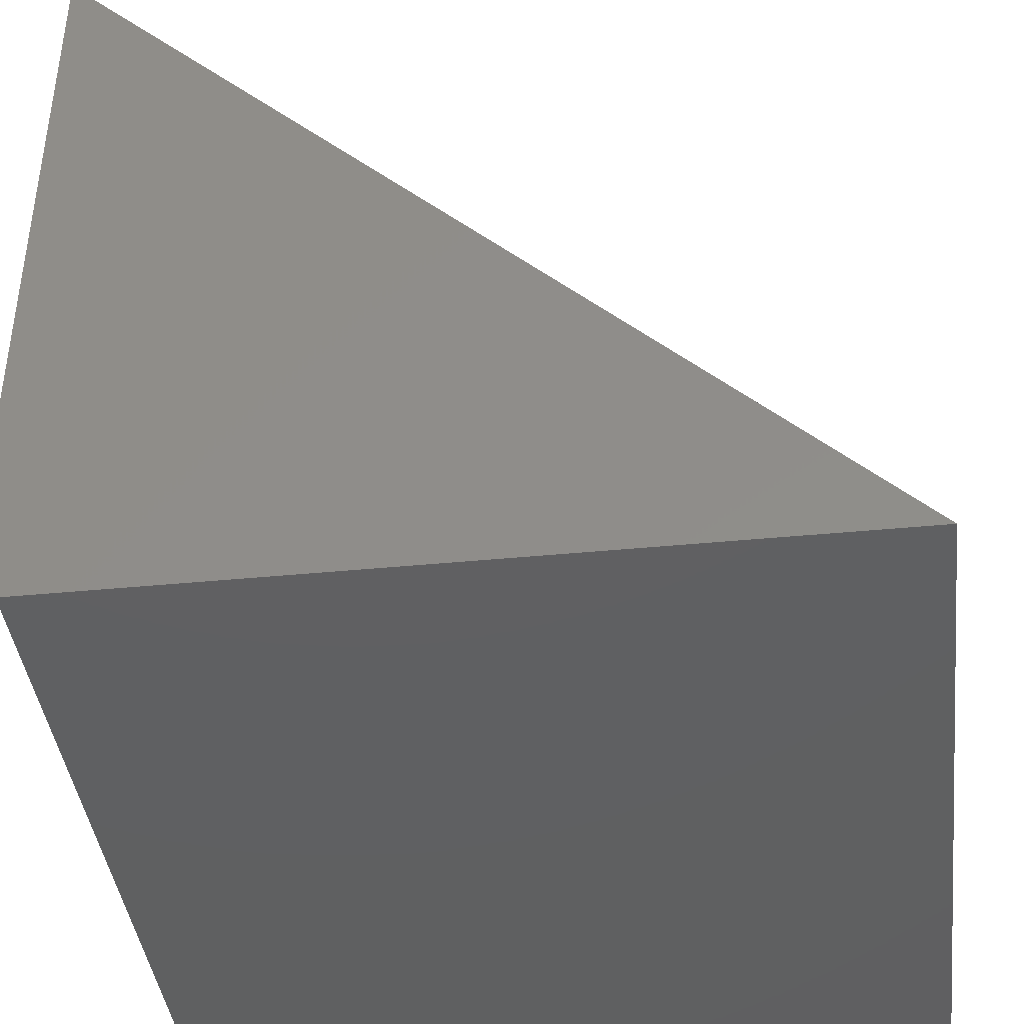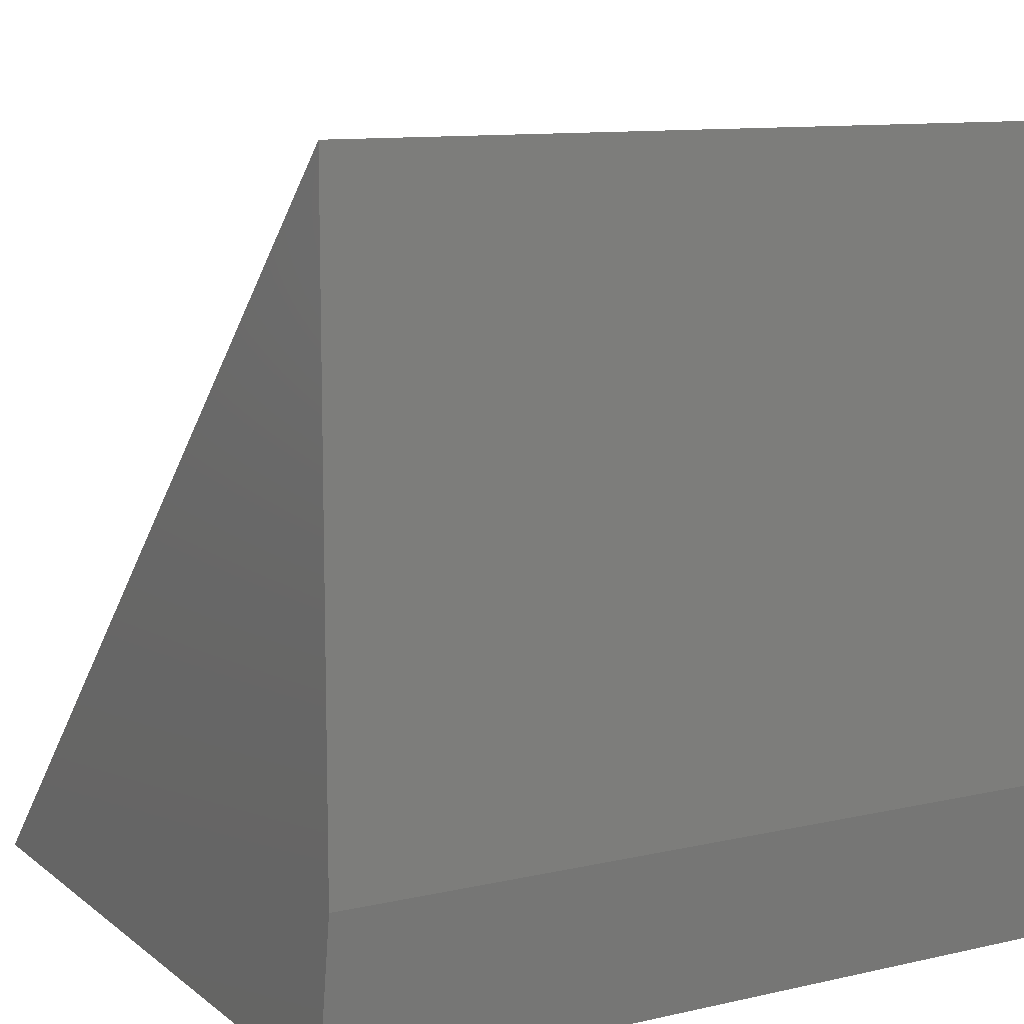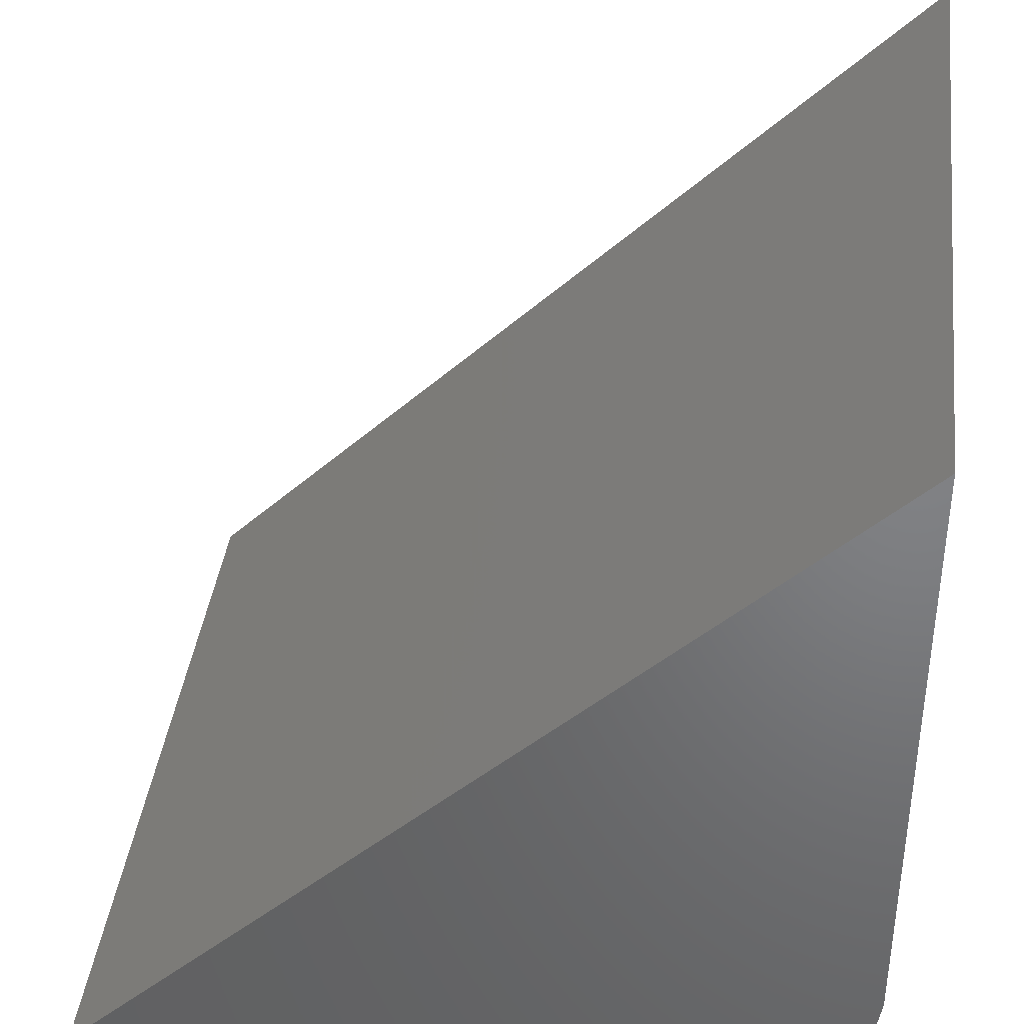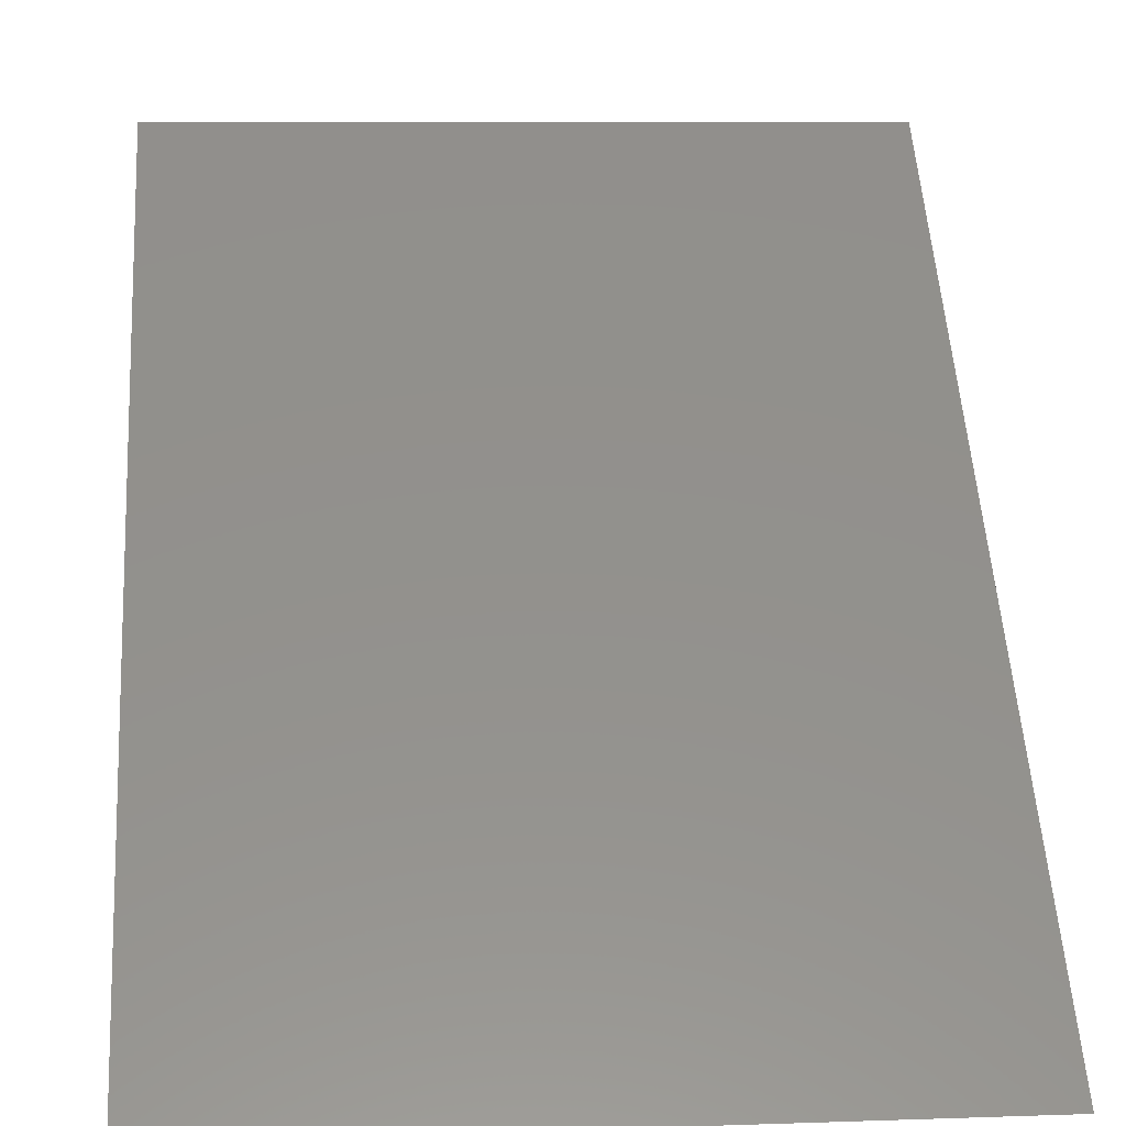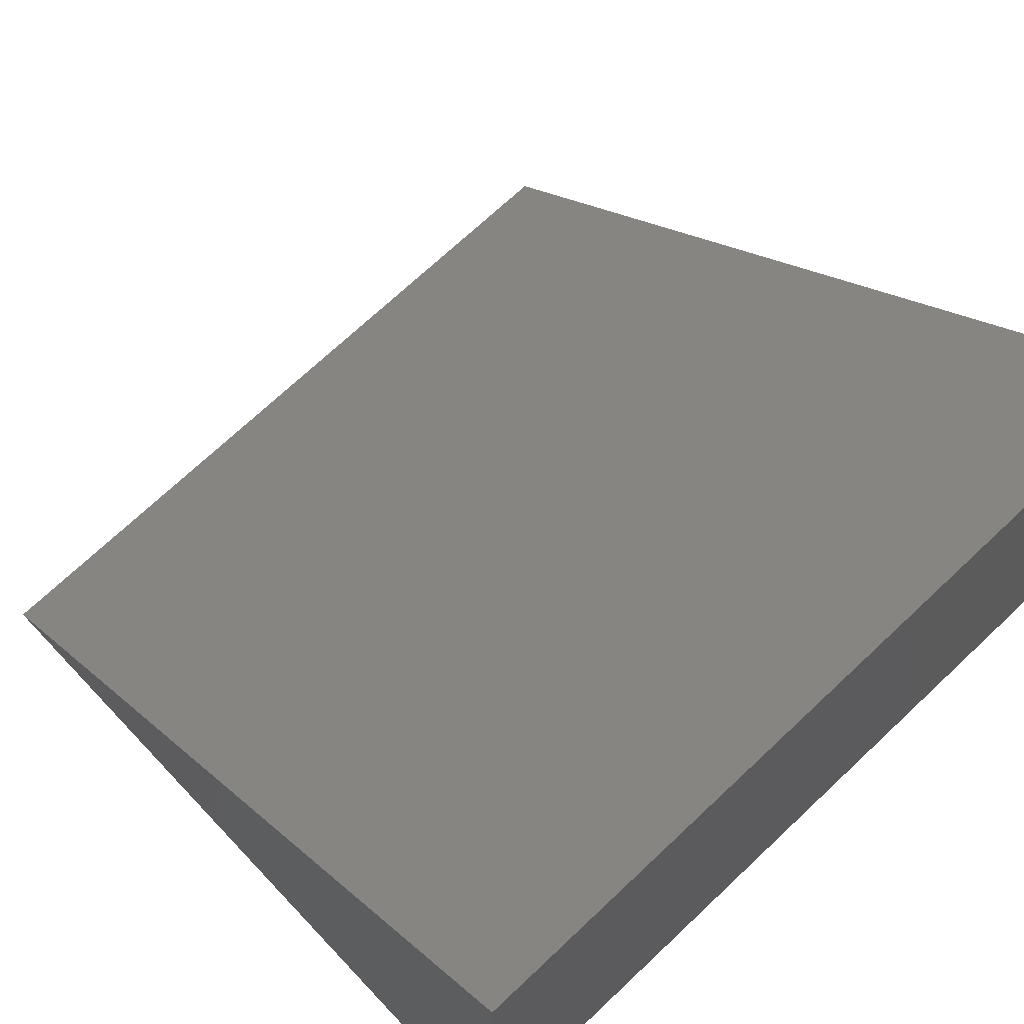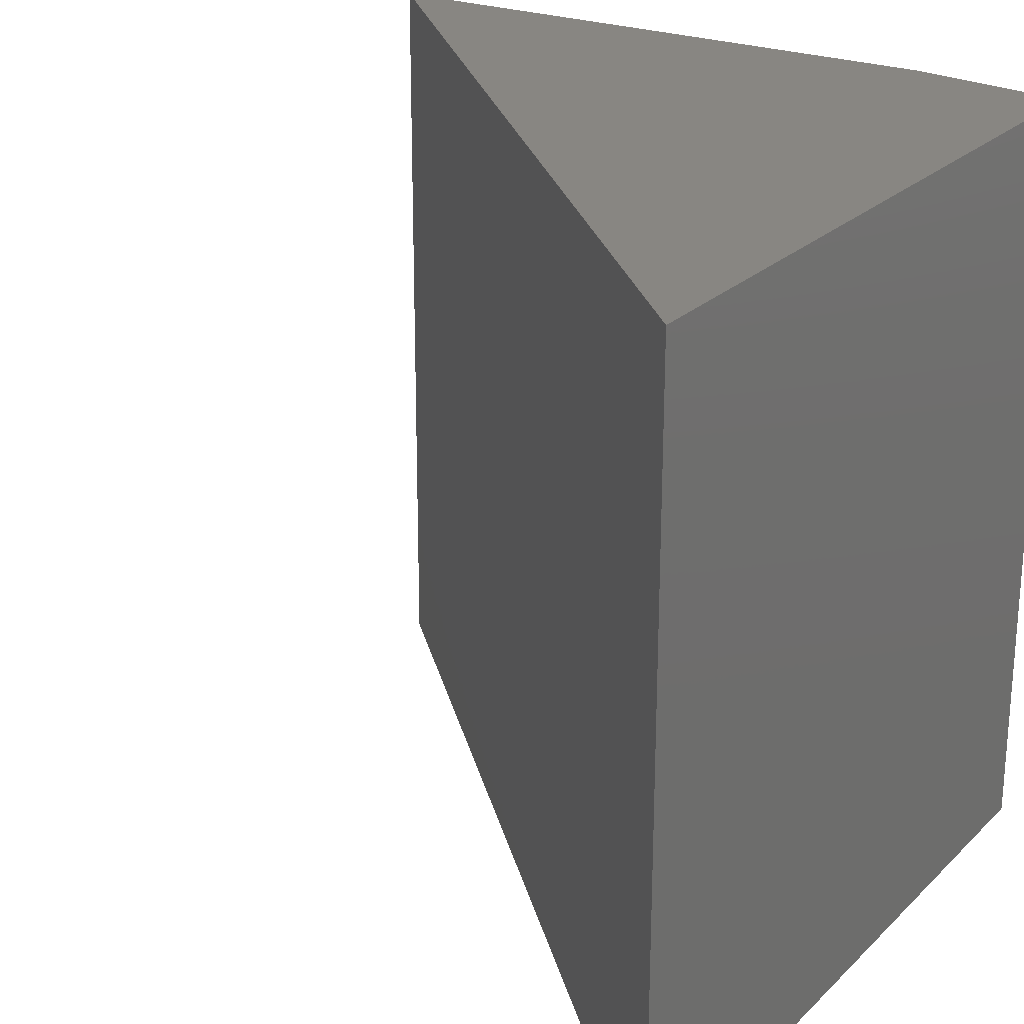
<metadata>
{"format":"stl","ext":"stl","renderer":"f3d","projection":"perspective","resolution":1024,"background":"white","views":[{"elev":-41.1,"azim":6.8,"up":"+Z"},{"elev":10.8,"azim":-119.5,"up":"+Z"},{"elev":39.0,"azim":-173.0,"up":"+Z"},{"elev":8.8,"azim":84.8,"up":"+Z"},{"elev":70.5,"azim":-133.4,"up":"+Z"},{"elev":23.9,"azim":123.1,"up":"+Y"}]}
</metadata>
<code>
# stl→obj: 8 verts, 12 faces
v -0.3672 -0.75 -0.1562
v -0.3438 -0.75 -0.3125
v -0.3672 -0.75 0.4375
v 0.3828 -0.75 -0.3125
v -0.3672 8.674e-18 -0.1562
v -0.3672 4.163e-17 0.4375
v -0.3438 1.301e-18 -0.3125
v 0.3828 4.163e-17 -0.3125
f 1 2 3
f 3 2 4
f 5 6 7
f 7 6 8
f 6 5 3
f 3 5 1
f 7 8 2
f 2 8 4
f 1 5 2
f 2 5 7
f 4 8 3
f 3 8 6

</code>
